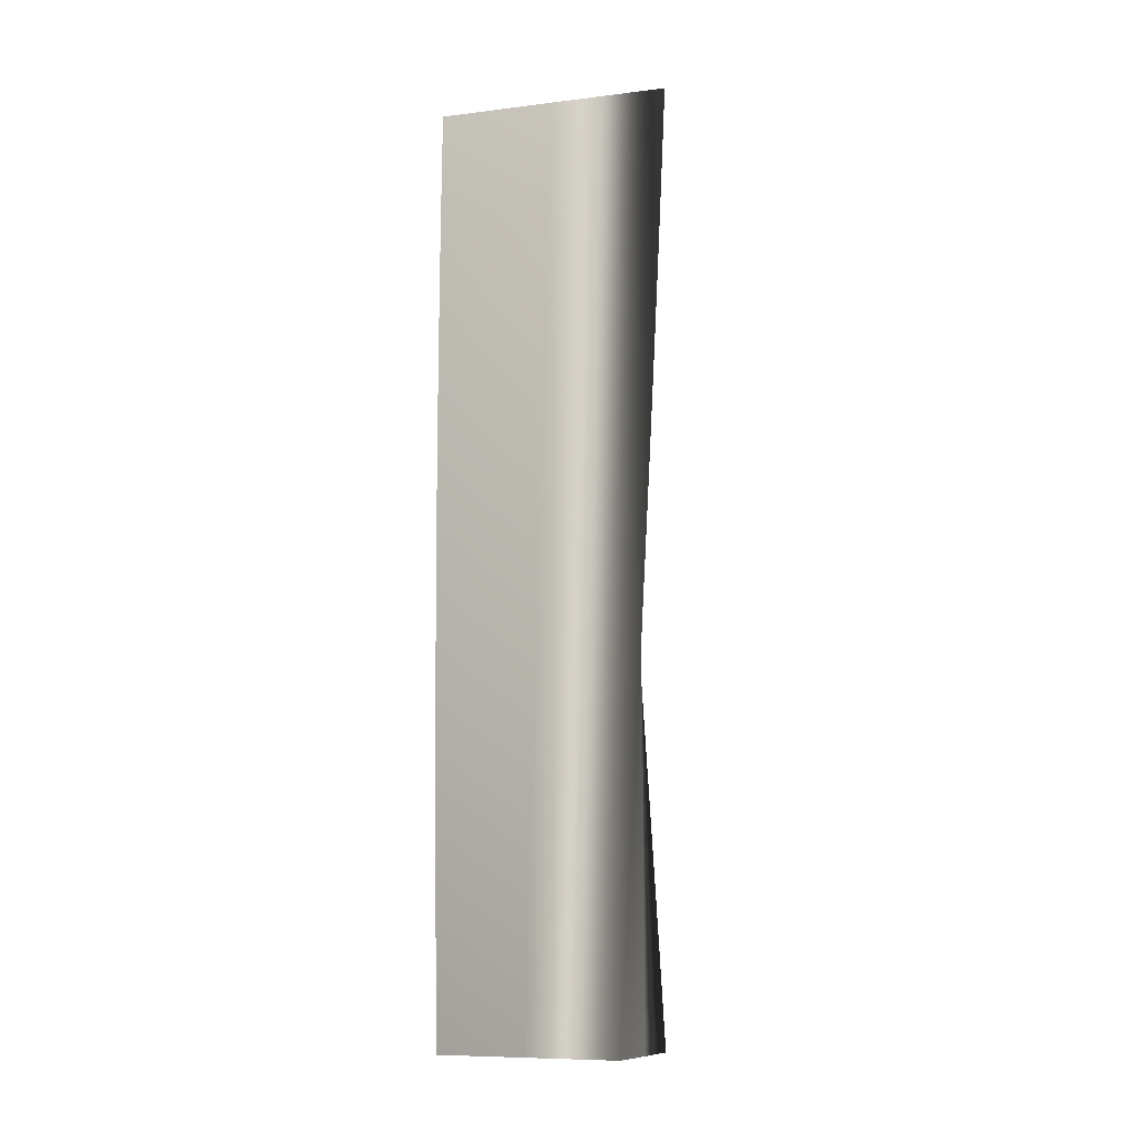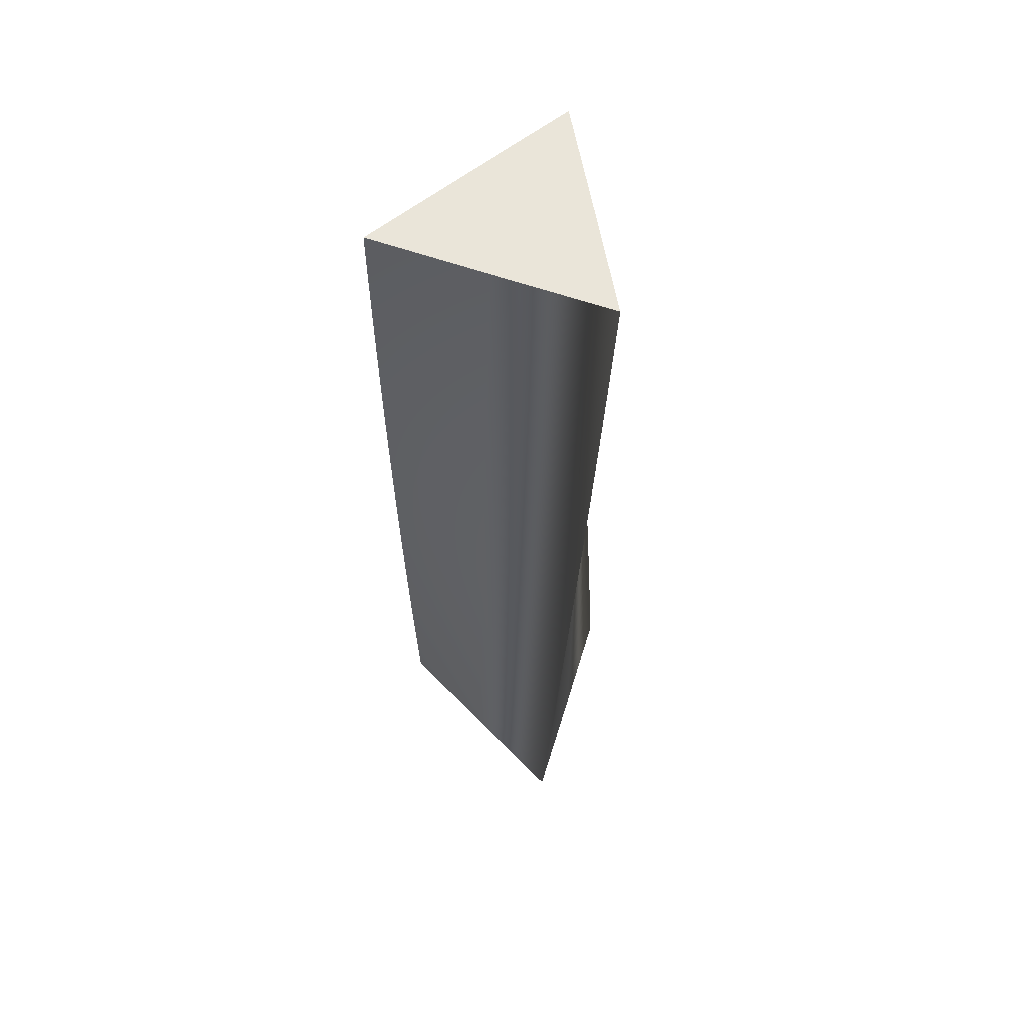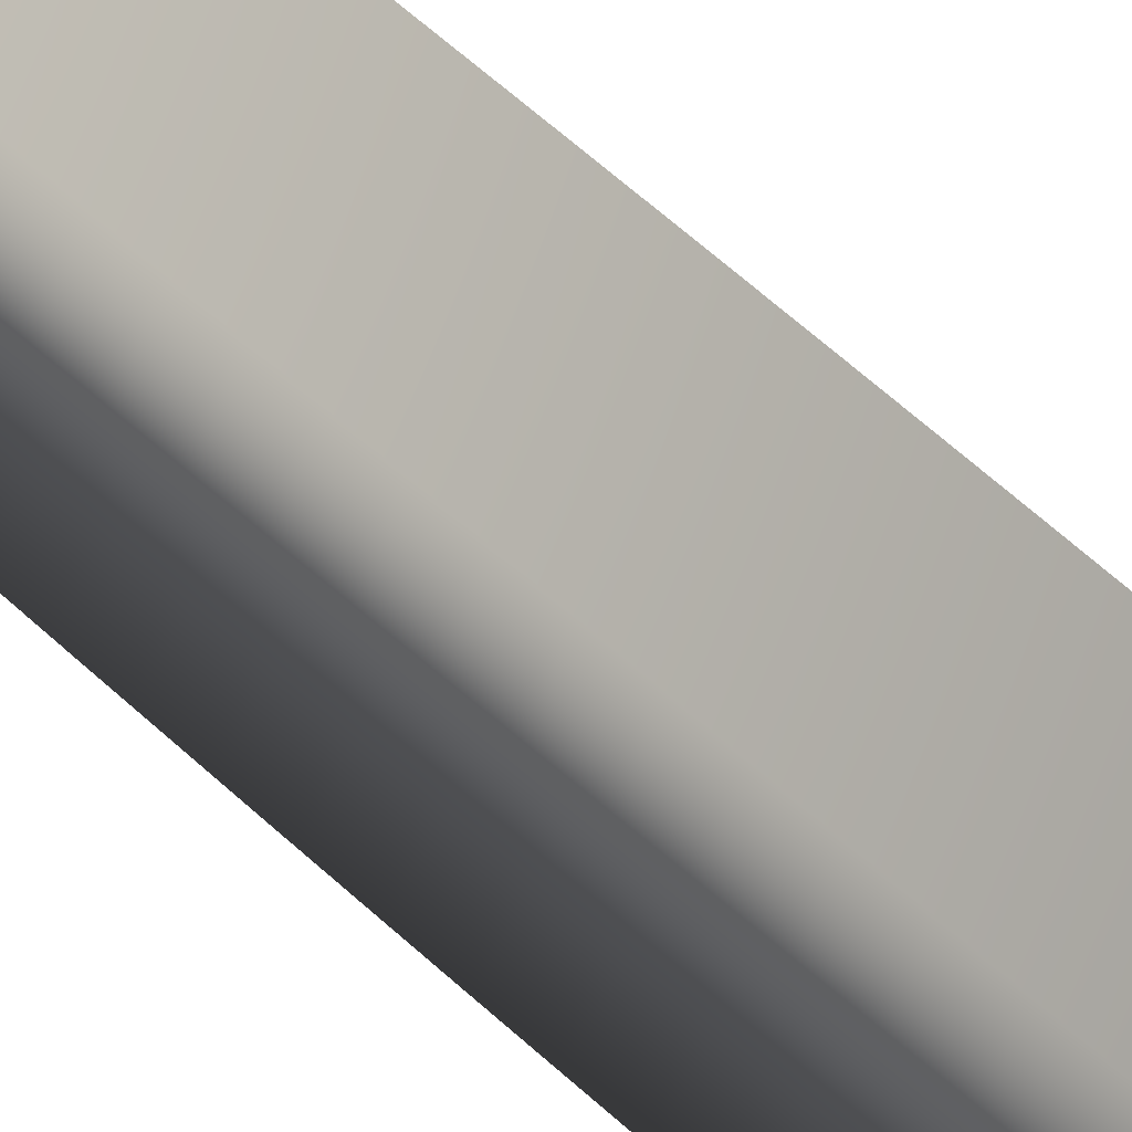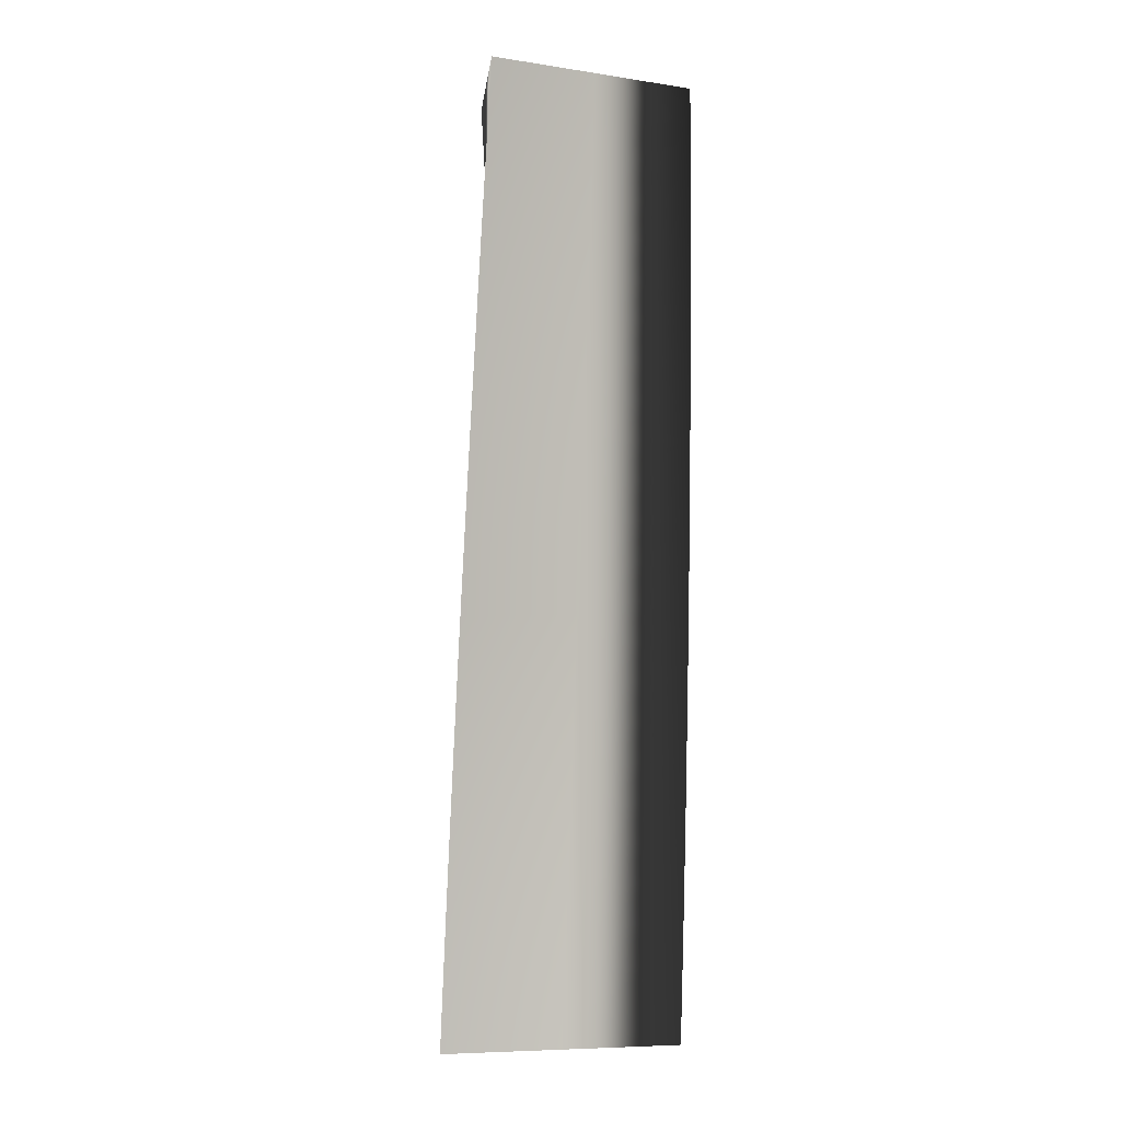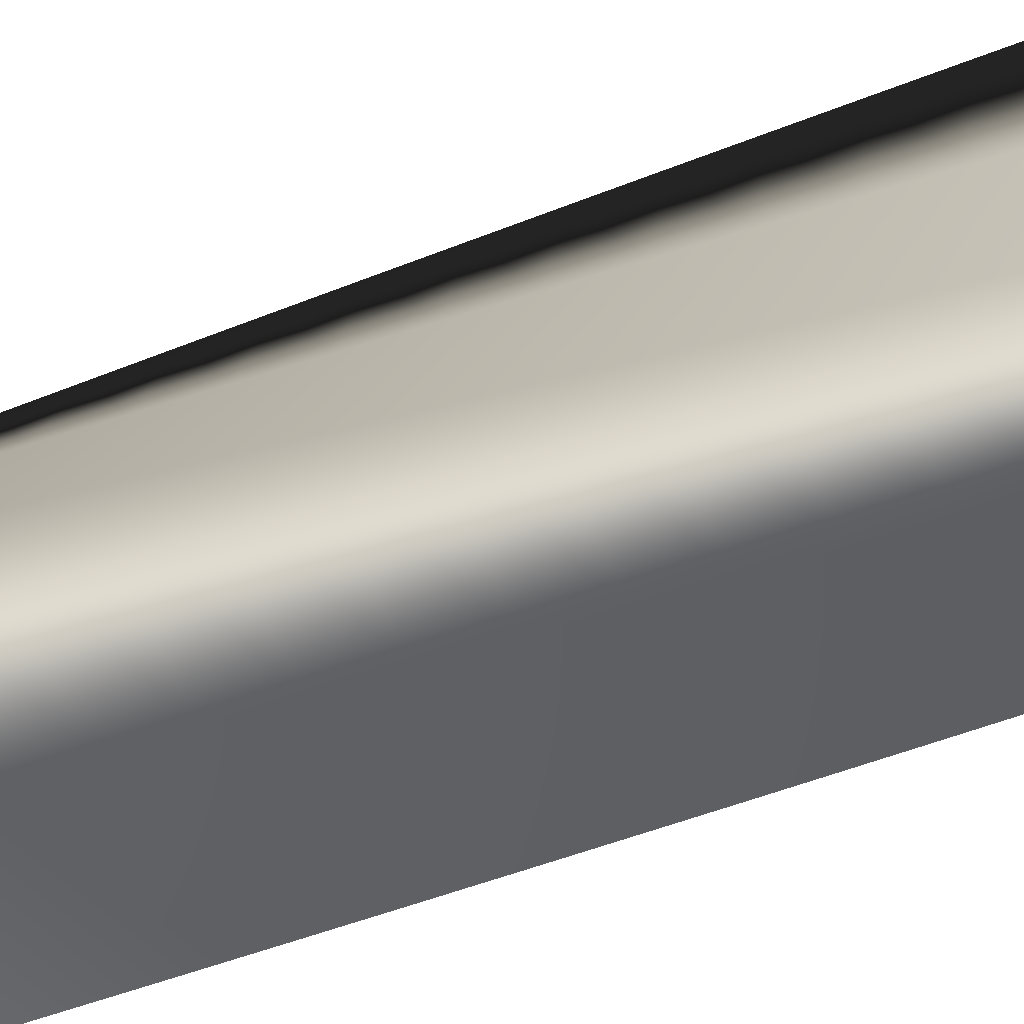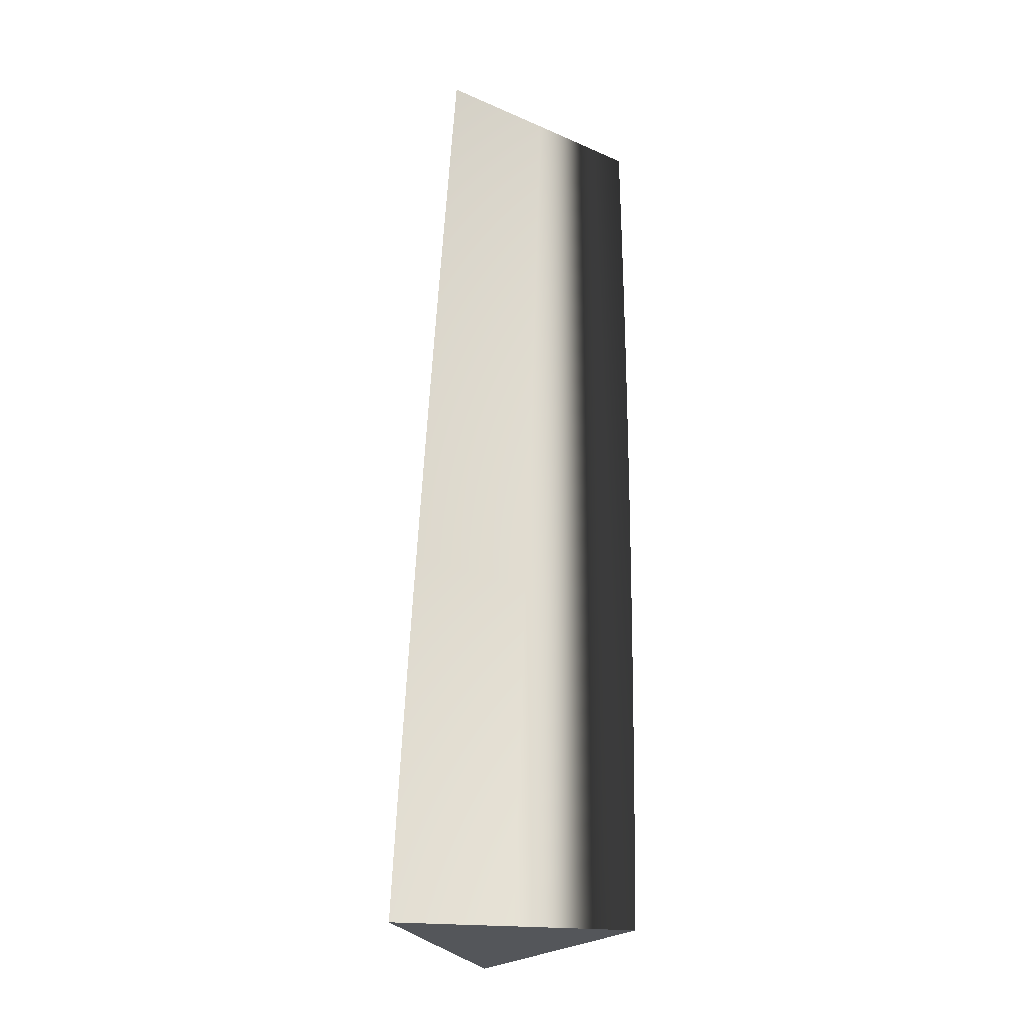
<metadata>
{"format":"obj","ext":"obj","renderer":"f3d","projection":"perspective","resolution":1024,"background":"white","views":[{"elev":-12.1,"azim":72.8,"up":"+Y"},{"elev":58.3,"azim":76.8,"up":"+Y"},{"elev":49.5,"azim":135.4,"up":"+Z"},{"elev":1.0,"azim":-98.2,"up":"+Y"},{"elev":-60.5,"azim":-71.0,"up":"+Z"},{"elev":-25.5,"azim":-98.4,"up":"+Y"}]}
</metadata>
<code>
v 51.85 0 -0.0866
v 12.91 0 -22.57
v -26 0 -44.86
v -26 0 0.1047
v -25.85 0 44.95
v 13.09 0 22.46
v 51.85 0 -0.0866
v 51.84 15 -1.03
v 12.47 15 -22.76
v -26.86 15 -44.3
v -25.99 15 0.6562
v -24.98 15 45.49
v 13.52 15 22.26
v 51.84 15 -1.03
v 51.81 30 -1.972
v 12.04 30 -22.94
v -27.7 30 -43.72
v -25.97 30 1.207
v -24.1 30 46.01
v 13.95 30 22.05
v 51.81 30 -1.972
v 51.76 45 -2.914
v 11.59 45 -23.12
v -28.53 45 -43.13
v -25.95 45 1.758
v -23.22 45 46.52
v 14.37 45 21.83
v 51.76 45 -2.914
v 51.7 60 -3.855
v 11.15 60 -23.28
v -29.36 60 -42.52
v -25.91 60 2.308
v -22.32 60 47.01
v 14.78 60 21.6
v 51.7 60 -3.855
v 51.62 75 -4.794
v 10.7 75 -23.44
v -30.17 75 -41.9
v -25.86 75 2.858
v -21.41 75 47.48
v 15.2 75 21.37
v 51.62 75 -4.794
v 51.52 90 -5.732
v 10.25 90 -23.59
v -30.97 90 -41.26
v -25.8 90 3.406
v -20.49 90 47.93
v 15.6 90 21.12
v 51.52 90 -5.732
v 51.4 105 -6.667
v 9.794 105 -23.73
v -31.75 105 -40.61
v -25.73 105 3.953
v -19.57 105 48.37
v 16.01 105 20.87
v 51.4 105 -6.667
v 51.26 120 -7.6
v 9.337 120 -23.86
v -32.52 120 -39.94
v -25.65 120 4.499
v -18.64 120 48.79
v 16.41 120 20.61
v 51.26 120 -7.6
v 51.1 135 -8.531
v 8.878 135 -23.98
v -33.28 135 -39.25
v -25.55 135 5.042
v -17.7 135 49.19
v 16.8 135 20.35
v 51.1 135 -8.531
v 50.93 150 -9.458
v 8.417 150 -24.1
v -34.03 150 -38.55
v -25.45 150 5.584
v -16.75 150 49.57
v 17.19 150 20.07
v 50.93 150 -9.458
v 50.74 165 -10.38
v 7.953 165 -24.2
v -34.76 165 -37.84
v -25.34 165 6.124
v -15.79 165 49.94
v 17.57 165 19.79
v 50.74 165 -10.38
v 50.53 180 -11.3
v 7.488 180 -24.3
v -35.48 180 -37.11
v -25.22 180 6.662
v -14.83 180 50.29
v 17.95 180 19.5
v 50.53 180 -11.3
v 50.31 195 -12.22
v 7.02 195 -24.38
v -36.19 195 -36.37
v -25.08 195 7.197
v -13.86 195 50.61
v 18.32 195 19.21
v 50.31 195 -12.22
v 50.06 210 -13.13
v 6.552 210 -24.46
v -36.88 210 -35.62
v -24.94 210 7.73
v -12.89 210 50.92
v 18.69 210 18.91
v 50.06 210 -13.13
v 49.8 225 -14.03
v 6.081 225 -24.53
v -37.56 225 -34.85
v -24.79 225 8.26
v -11.91 225 51.21
v 19.05 225 18.6
v 49.8 225 -14.03
v 49.53 240 -14.94
v 5.61 240 -24.59
v -38.22 240 -34.07
v -24.62 240 8.786
v -10.92 240 51.48
v 19.4 240 18.28
v 49.53 240 -14.94
v 49.23 255 -15.83
v 5.137 255 -24.64
v -38.86 255 -33.28
v -24.45 255 9.31
v -9.929 255 51.74
v 19.75 255 17.96
v 49.23 255 -15.83
v 48.92 270 -16.72
v 4.664 270 -24.68
v -39.5 270 -32.48
v -24.26 270 9.83
v -8.934 270 51.97
v 20.09 270 17.63
v 48.92 270 -16.72
v 48.59 285 -17.6
v 4.19 285 -24.72
v -40.11 285 -31.66
v -24.07 285 10.35
v -7.934 285 52.18
v 20.42 285 17.29
v 48.59 285 -17.6
v 48.24 300 -18.48
v 3.715 300 -24.74
v -40.71 300 -30.83
v -23.87 300 10.86
v -6.93 300 52.38
v 20.75 300 16.95
v 48.24 300 -18.48
v 47.88 315 -19.35
v 3.24 315 -24.75
v -41.3 315 -29.99
v -23.65 315 11.37
v -5.923 315 52.56
v 21.08 315 16.6
v 47.88 315 -19.35
v 47.5 330 -20.22
v 2.765 330 -24.76
v -41.86 330 -29.14
v -23.43 330 11.87
v -4.912 330 52.71
v 21.39 330 16.24
v 47.5 330 -20.22
v 47.1 345 -21.07
v 2.29 345 -24.76
v -42.41 345 -28.28
v -23.2 345 12.37
v -3.898 345 52.85
v 21.7 345 15.88
v 47.1 345 -21.07
v 46.69 360 -21.92
v 1.815 360 -24.74
v -42.95 360 -27.41
v -22.96 360 12.87
v -2.883 360 52.97
v 22 360 15.51
v 46.69 360 -21.92
v 46.69 360 -21.92
v 1.815 360 -24.74
v -42.95 360 -27.41
v -22.96 360 12.87
v -2.883 360 52.97
v 22 360 15.51
v 51.85 0 -0.0866
v 13.09 0 22.46
v -25.85 0 44.95
v -26 0 0.1047
v -26 0 -44.86
v 12.91 0 -22.57
f 16 15 8 9
f 17 16 9 10
f 18 17 10 11
f 19 18 11 12
f 20 19 12 13
f 21 20 13 14
f 23 22 15 16
f 24 23 16 17
f 25 24 17 18
f 26 25 18 19
f 27 26 19 20
f 28 27 20 21
f 30 29 22 23
f 31 30 23 24
f 32 31 24 25
f 33 32 25 26
f 34 33 26 27
f 35 34 27 28
f 37 36 29 30
f 38 37 30 31
f 39 38 31 32
f 40 39 32 33
f 41 40 33 34
f 42 41 34 35
f 44 43 36 37
f 45 44 37 38
f 46 45 38 39
f 47 46 39 40
f 48 47 40 41
f 49 48 41 42
f 51 50 43 44
f 52 51 44 45
f 53 52 45 46
f 54 53 46 47
f 55 54 47 48
f 56 55 48 49
f 58 57 50 51
f 59 58 51 52
f 60 59 52 53
f 61 60 53 54
f 62 61 54 55
f 63 62 55 56
f 65 64 57 58
f 66 65 58 59
f 67 66 59 60
f 68 67 60 61
f 69 68 61 62
f 70 69 62 63
f 72 71 64 65
f 73 72 65 66
f 74 73 66 67
f 75 74 67 68
f 76 75 68 69
f 77 76 69 70
f 79 78 71 72
f 80 79 72 73
f 81 80 73 74
f 82 81 74 75
f 83 82 75 76
f 84 83 76 77
f 86 85 78 79
f 87 86 79 80
f 88 87 80 81
f 89 88 81 82
f 90 89 82 83
f 91 90 83 84
f 93 92 85 86
f 94 93 86 87
f 95 94 87 88
f 96 95 88 89
f 97 96 89 90
f 98 97 90 91
f 100 99 92 93
f 101 100 93 94
f 102 101 94 95
f 103 102 95 96
f 104 103 96 97
f 105 104 97 98
f 107 106 99 100
f 108 107 100 101
f 109 108 101 102
f 110 109 102 103
f 111 110 103 104
f 112 111 104 105
f 114 113 106 107
f 115 114 107 108
f 116 115 108 109
f 117 116 109 110
f 118 117 110 111
f 119 118 111 112
f 121 120 113 114
f 122 121 114 115
f 123 122 115 116
f 124 123 116 117
f 125 124 117 118
f 126 125 118 119
f 128 127 120 121
f 129 128 121 122
f 130 129 122 123
f 131 130 123 124
f 132 131 124 125
f 133 132 125 126
f 135 134 127 128
f 136 135 128 129
f 137 136 129 130
f 138 137 130 131
f 139 138 131 132
f 140 139 132 133
f 142 141 134 135
f 143 142 135 136
f 144 143 136 137
f 145 144 137 138
f 146 145 138 139
f 147 146 139 140
f 149 148 141 142
f 150 149 142 143
f 151 150 143 144
f 152 151 144 145
f 153 152 145 146
f 154 153 146 147
f 156 155 148 149
f 157 156 149 150
f 158 157 150 151
f 159 158 151 152
f 160 159 152 153
f 161 160 153 154
f 163 162 155 156
f 164 163 156 157
f 165 164 157 158
f 166 165 158 159
f 167 166 159 160
f 168 167 160 161
f 2 9 8 1
f 3 10 9 2
f 10 3 4 11
f 6 13 12 5
f 7 14 13 6
f 11 4 5 12
f 163 170 169 162
f 164 171 170 163
f 171 164 165 172
f 167 174 173 166
f 168 175 174 167
f 172 165 166 173
f 178 179 181
f 180 181 179
f 177 181 176
f 178 181 177
f 183 184 185
f 186 187 185
f 183 187 182
f 185 187 183

</code>
